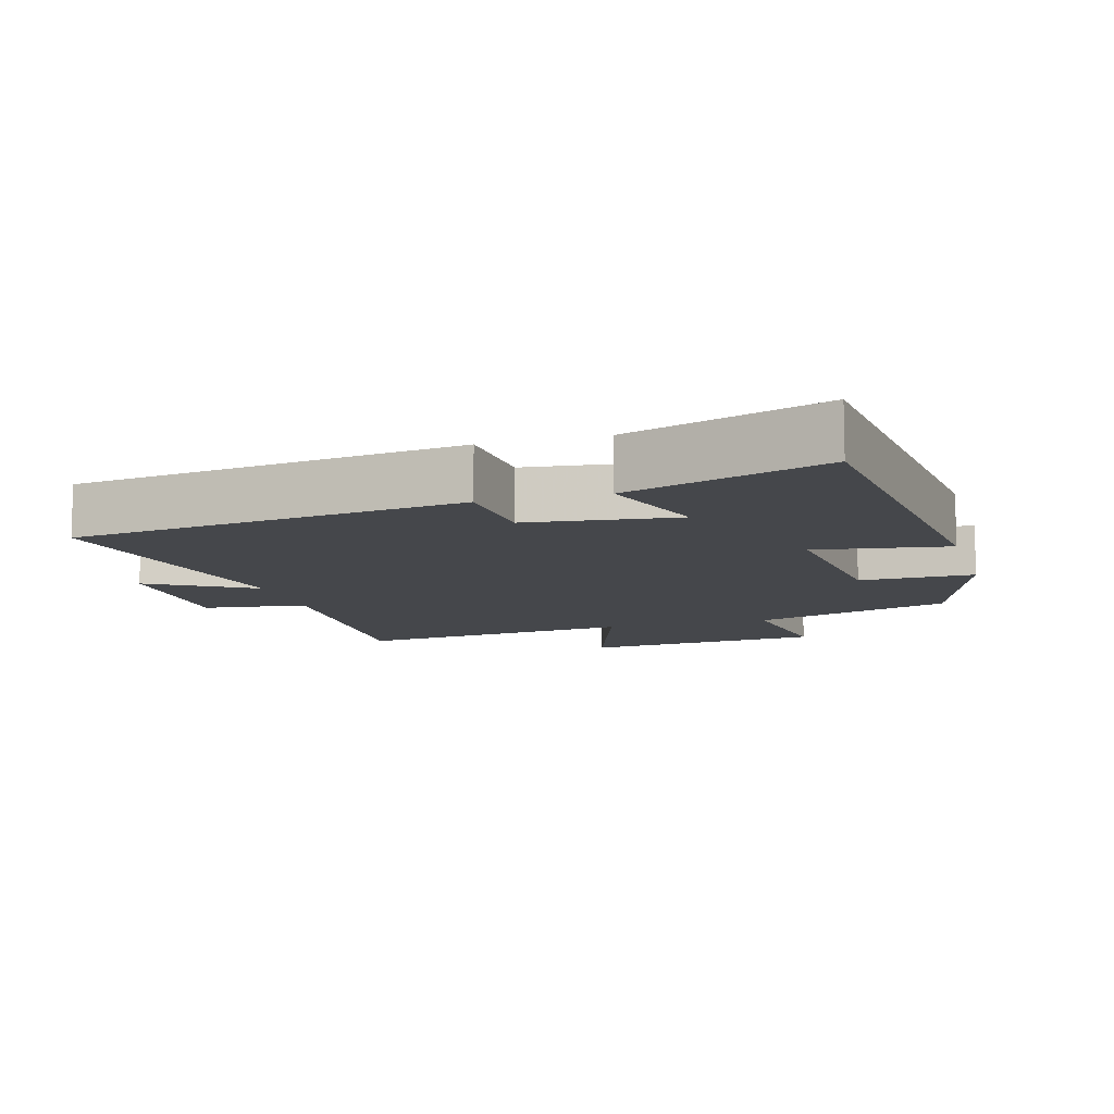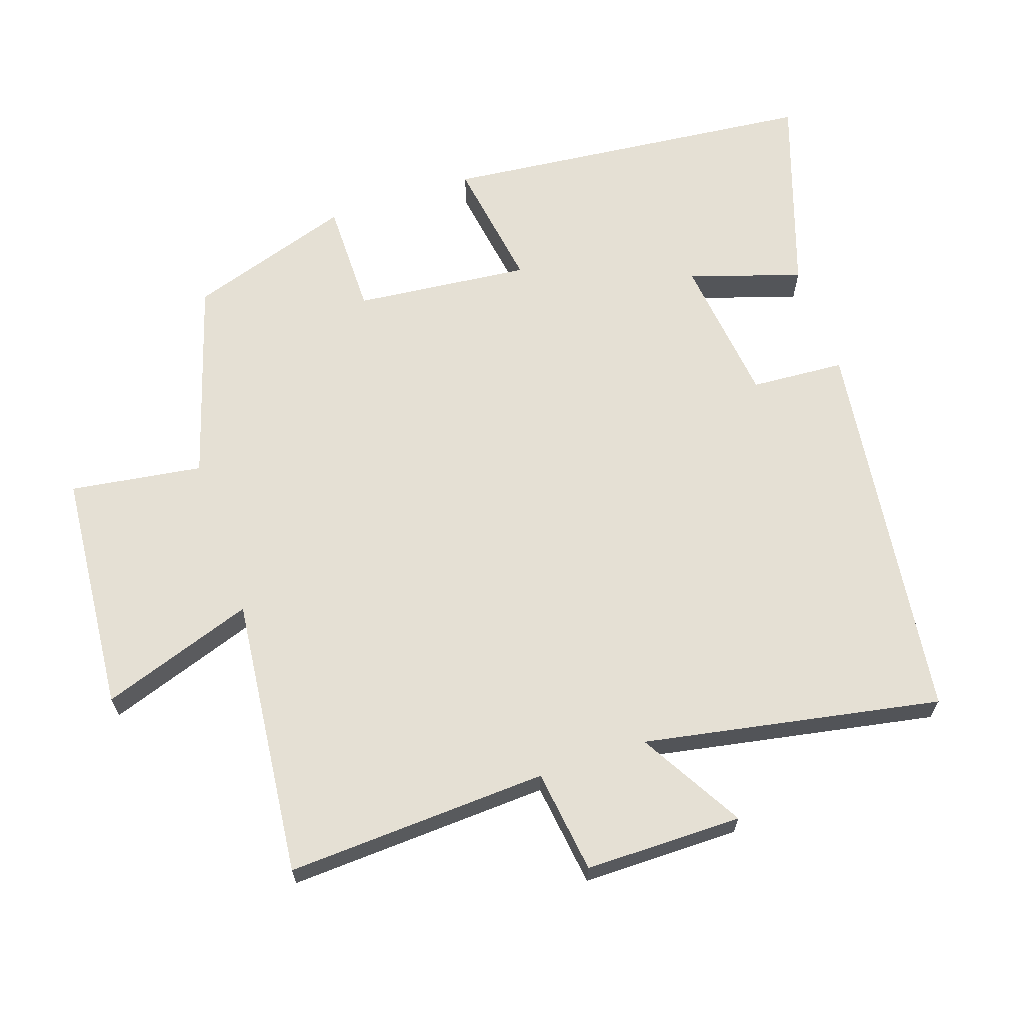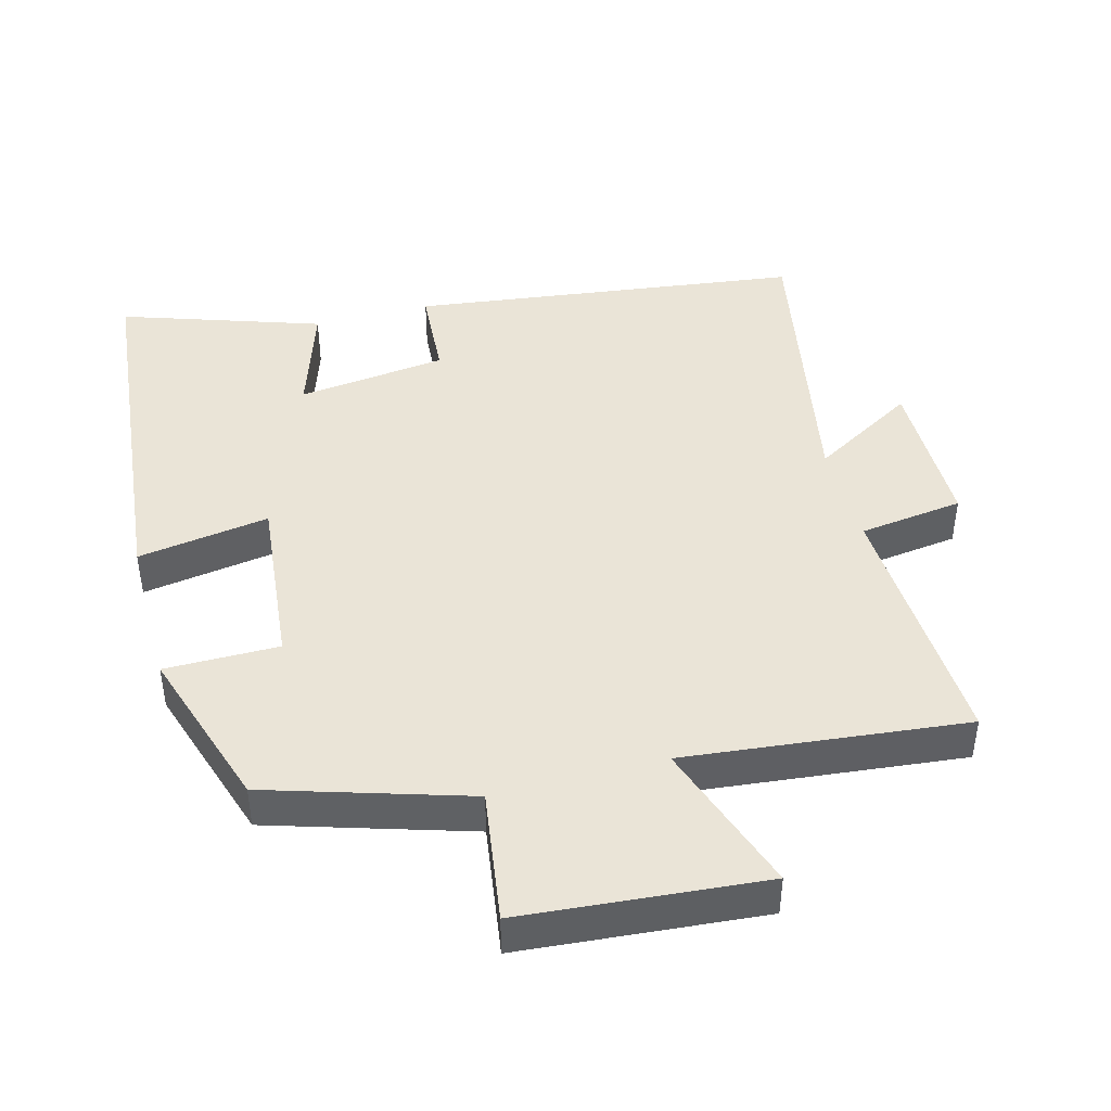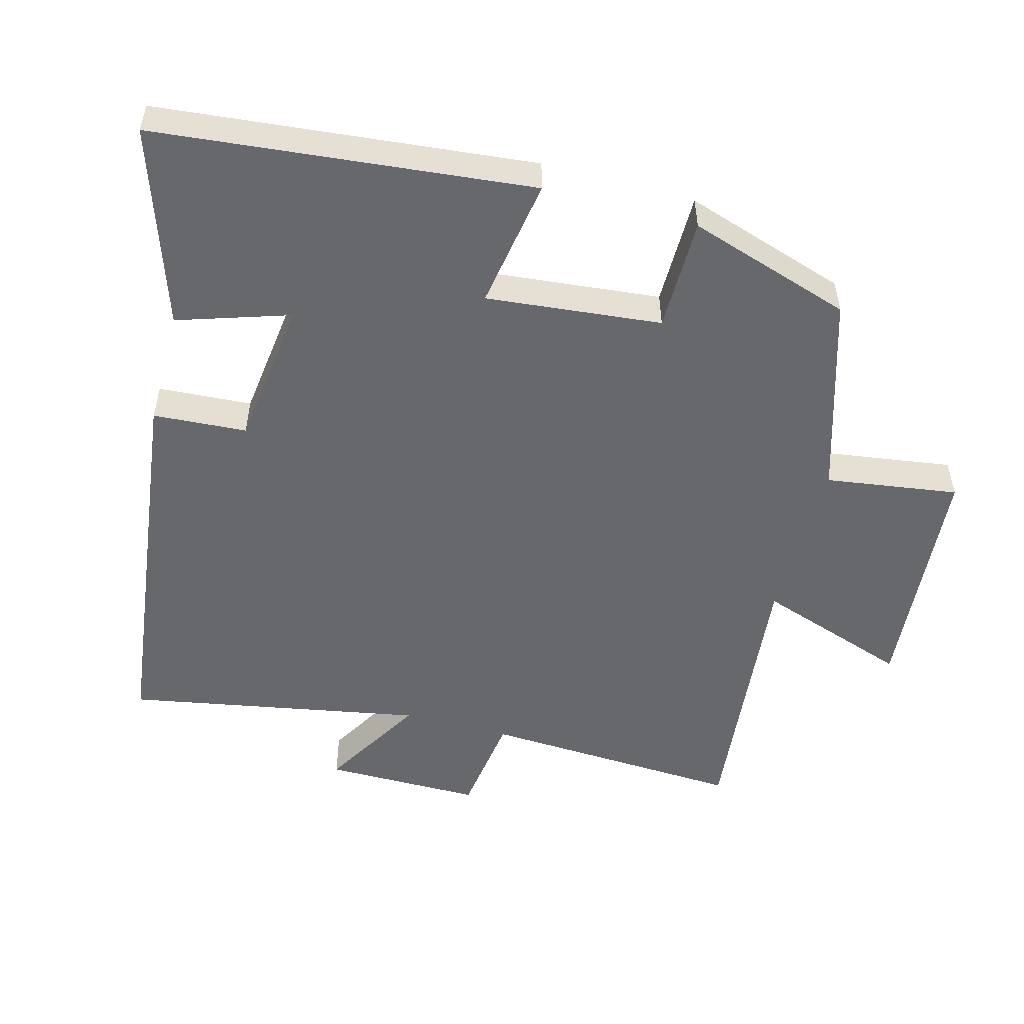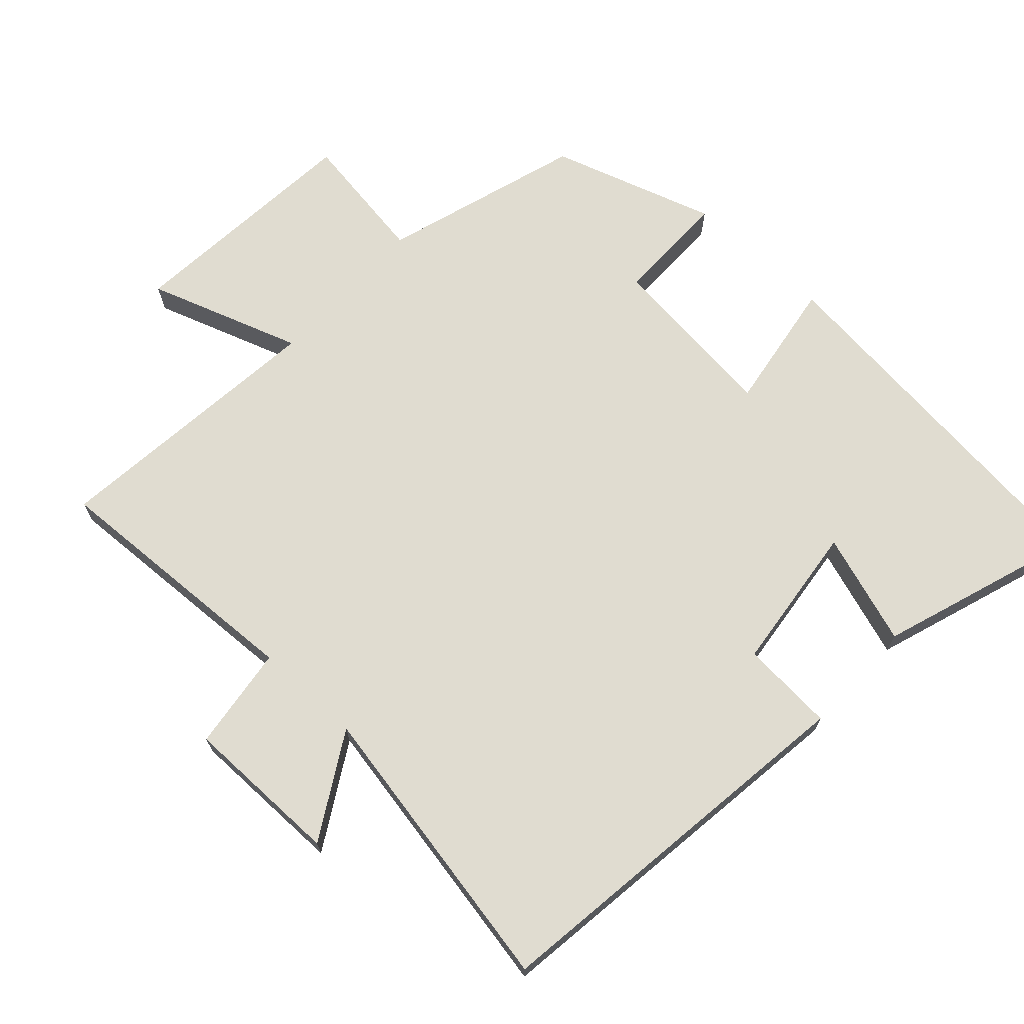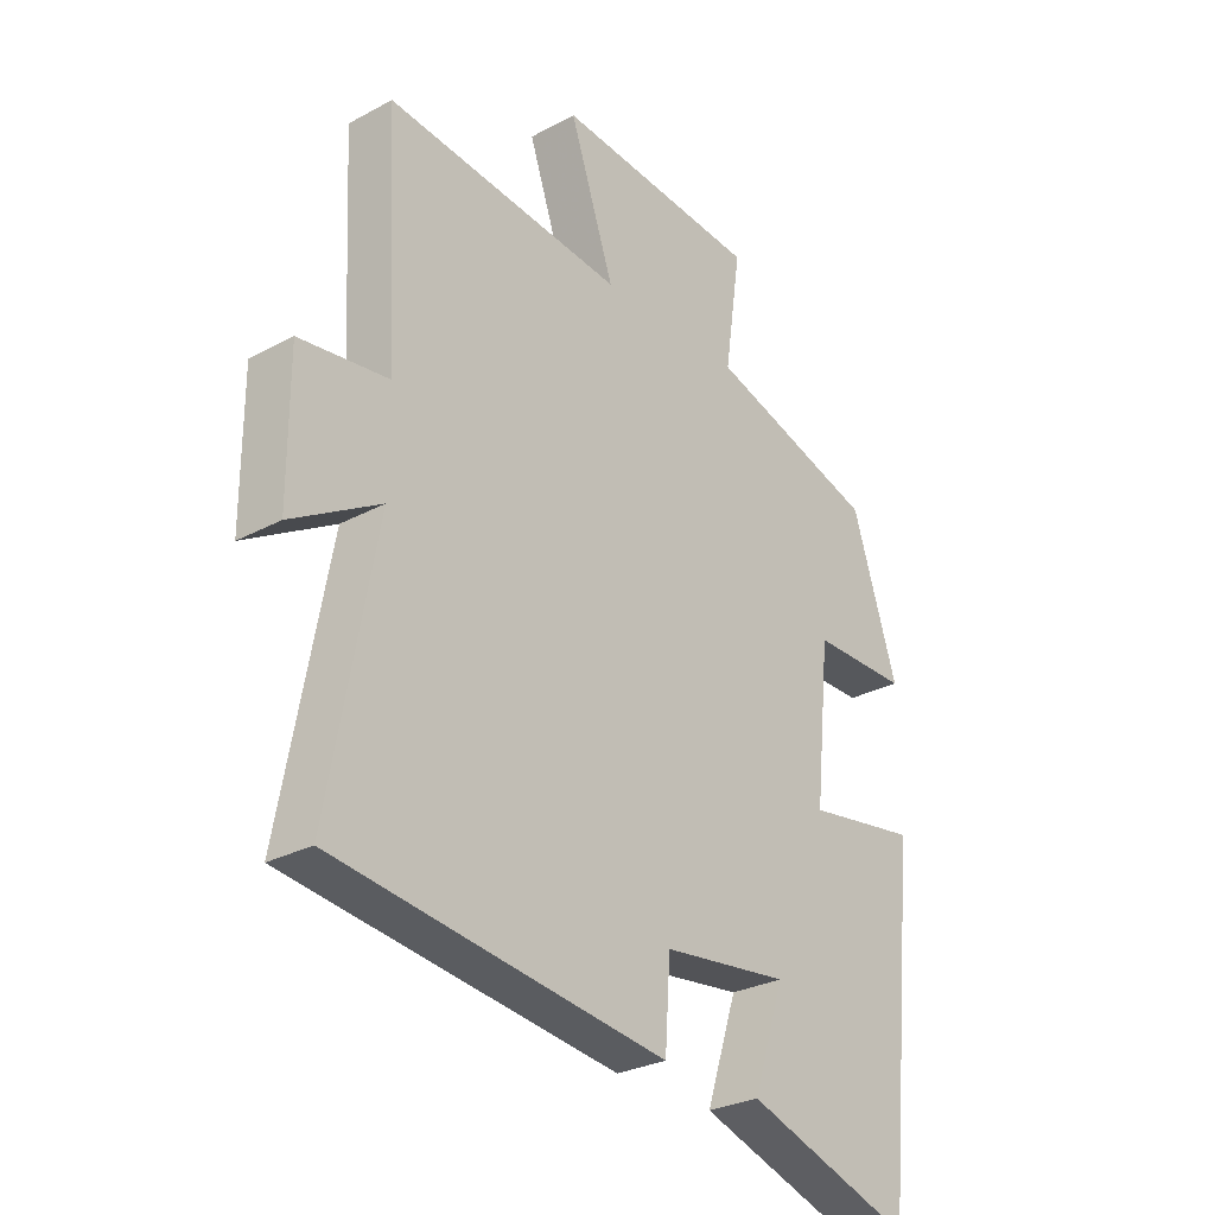
<metadata>
{"format":"obj","ext":"obj","renderer":"f3d","projection":"perspective","resolution":1024,"background":"white","views":[{"elev":-10.3,"azim":-163.8,"up":"+Y"},{"elev":65.7,"azim":71.3,"up":"+Y"},{"elev":43.9,"azim":-15.0,"up":"+Y"},{"elev":-52.4,"azim":-105.2,"up":"+Y"},{"elev":69.7,"azim":132.7,"up":"+Y"},{"elev":-28.2,"azim":129.2,"up":"+Z"}]}
</metadata>
<code>
v 0.58 0.07 -0.427
v 0.015 0.07 -0.5
v 0.006 0.07 -0.364
v -0.21 0.07 -0.338
v -0.157 0.07 -0.5
v -0.444 0.07 -0.596
v -0.5 0.07 -0.051
v -0.309 0.07 -0.081
v -0.335 0.07 0.173
v -0.5 0.07 0.173
v -0.423 0.07 0.411
v -0.134 0.07 0.5
v -0.162 0.07 0.692
v 0.188 0.07 0.722
v 0.112 0.07 0.5
v 0.519 0.07 0.543
v 0.5 0.07 0.163
v 0.651 0.07 0.143
v 0.651 0.07 -0.085
v 0.5 0.07 0.003
v 0.58 0 -0.427
v 0.015 0 -0.5
v 0.006 0 -0.364
v -0.21 0 -0.338
v -0.157 0 -0.5
v -0.444 0 -0.596
v -0.5 0 -0.051
v -0.309 0 -0.081
v -0.335 0 0.173
v -0.5 0 0.173
v -0.423 0 0.411
v -0.134 0 0.5
v -0.162 0 0.692
v 0.188 0 0.722
v 0.112 0 0.5
v 0.519 0 0.543
v 0.5 0 0.163
v 0.651 0 0.143
v 0.651 0 -0.085
v 0.5 0 0.003
f 17 18 19 20
f 15 16 17
f 15 17 20
f 12 13 14 15
f 9 10 11 12
f 8 9 12 15
f 5 6 7 8
f 4 5 8
f 3 4 8 15
f 3 15 20
f 1 2 3 20
f 40 39 38 37
f 37 36 35
f 40 37 35
f 35 34 33 32
f 32 31 30 29
f 35 32 29 28
f 28 27 26 25
f 28 25 24
f 35 28 24 23
f 40 35 23
f 40 23 22 21
f 1 21 22 2
f 2 22 23 3
f 3 23 24 4
f 4 24 25 5
f 5 25 26 6
f 6 26 27 7
f 7 27 28 8
f 8 28 29 9
f 9 29 30 10
f 10 30 31 11
f 11 31 32 12
f 12 32 33 13
f 13 33 34 14
f 14 34 35 15
f 15 35 36 16
f 16 36 37 17
f 17 37 38 18
f 18 38 39 19
f 19 39 40 20
f 20 40 21 1

</code>
